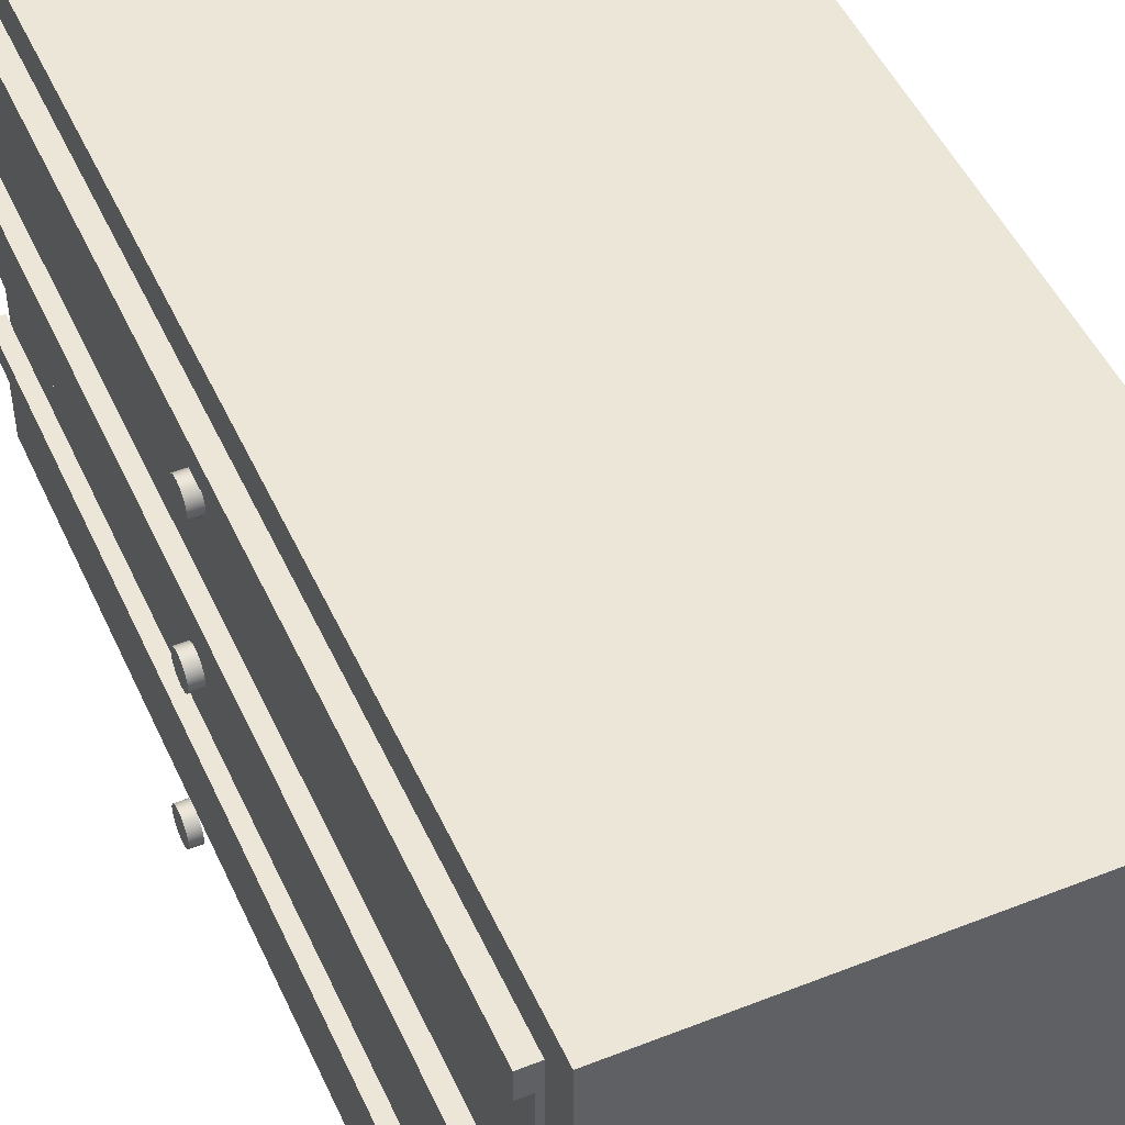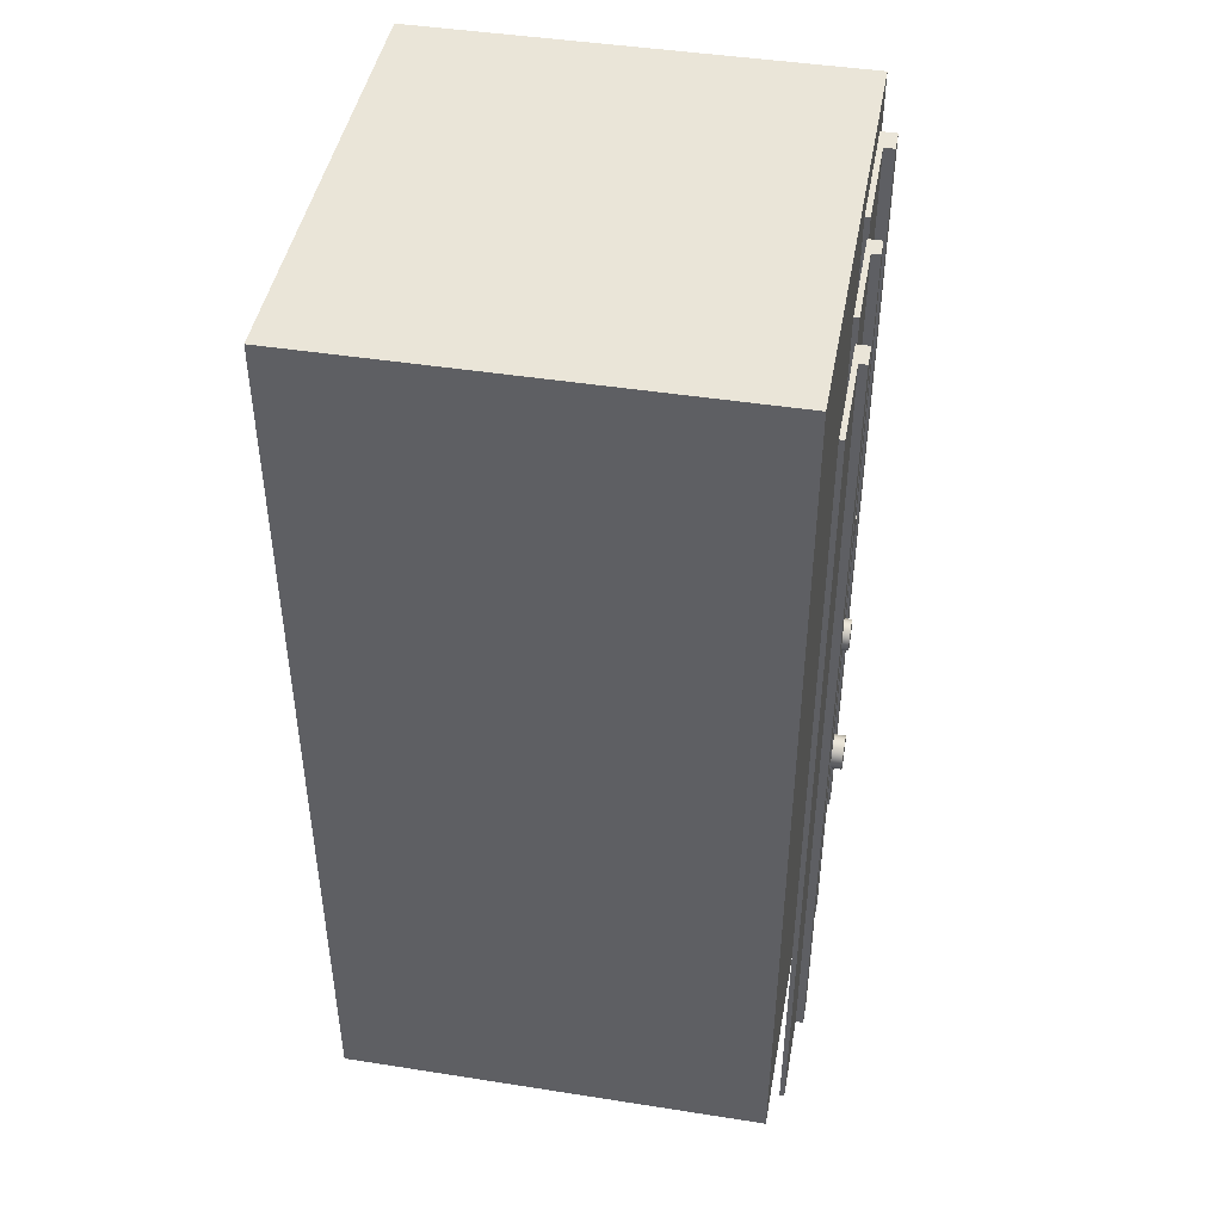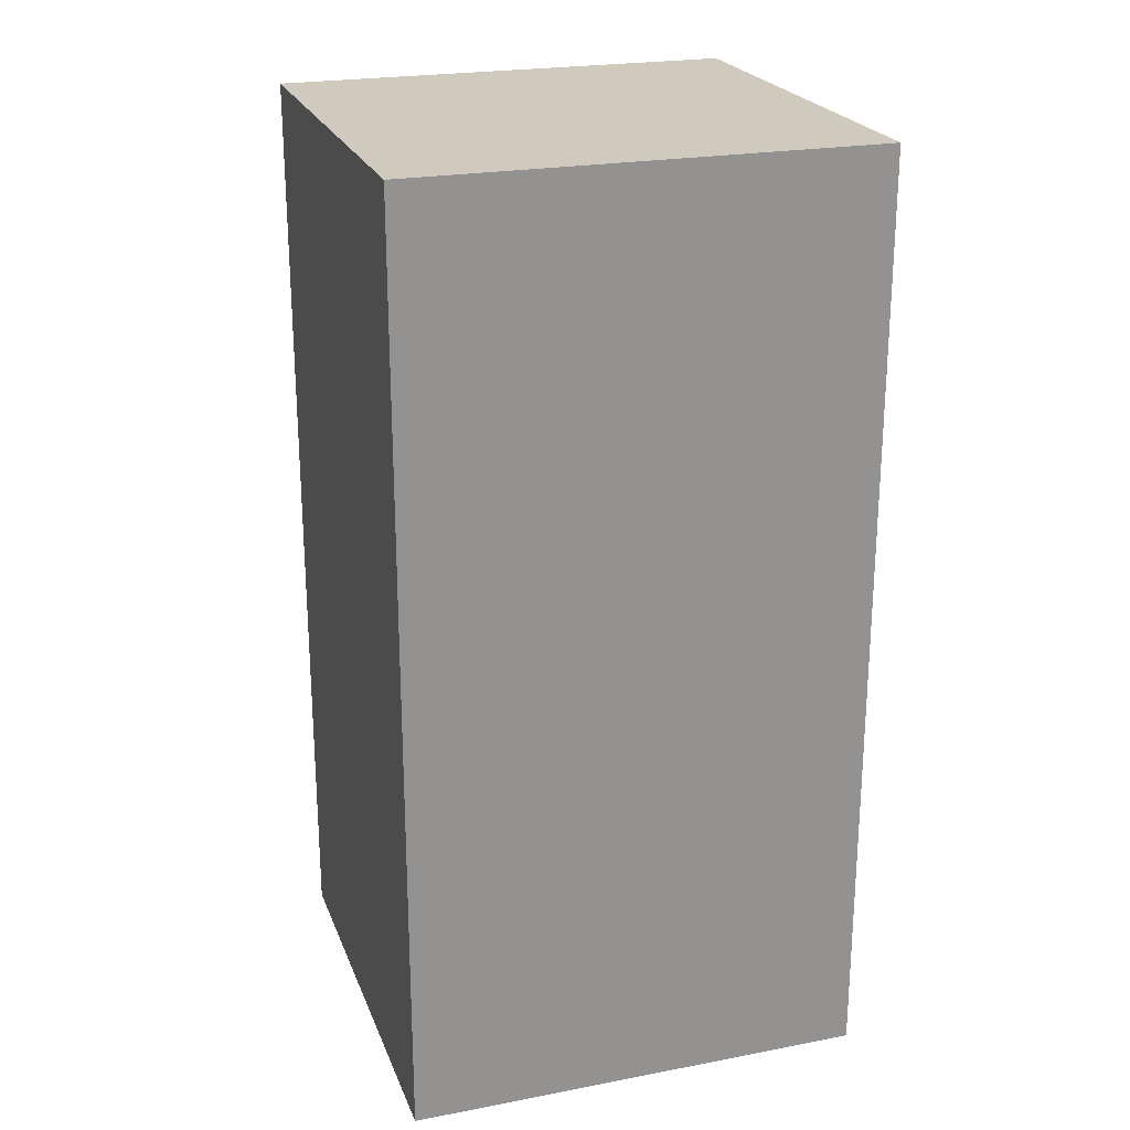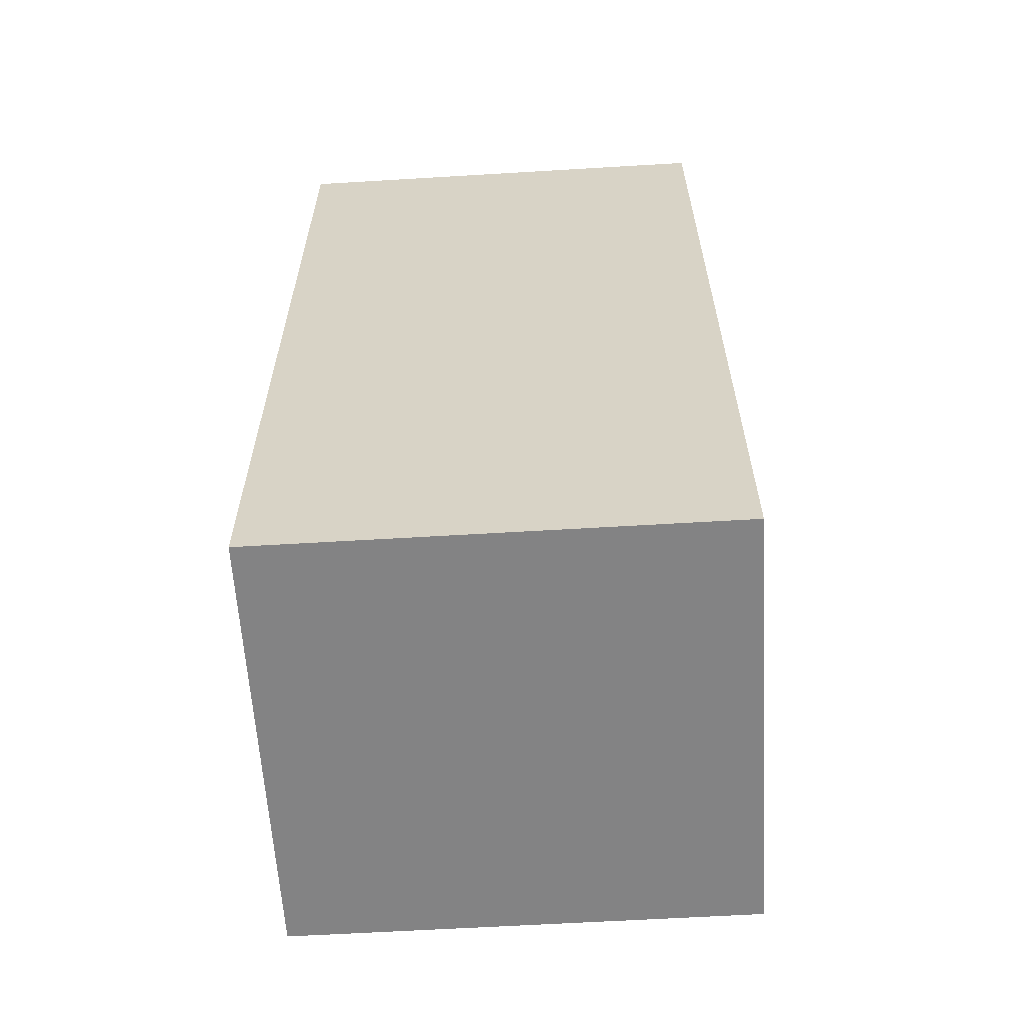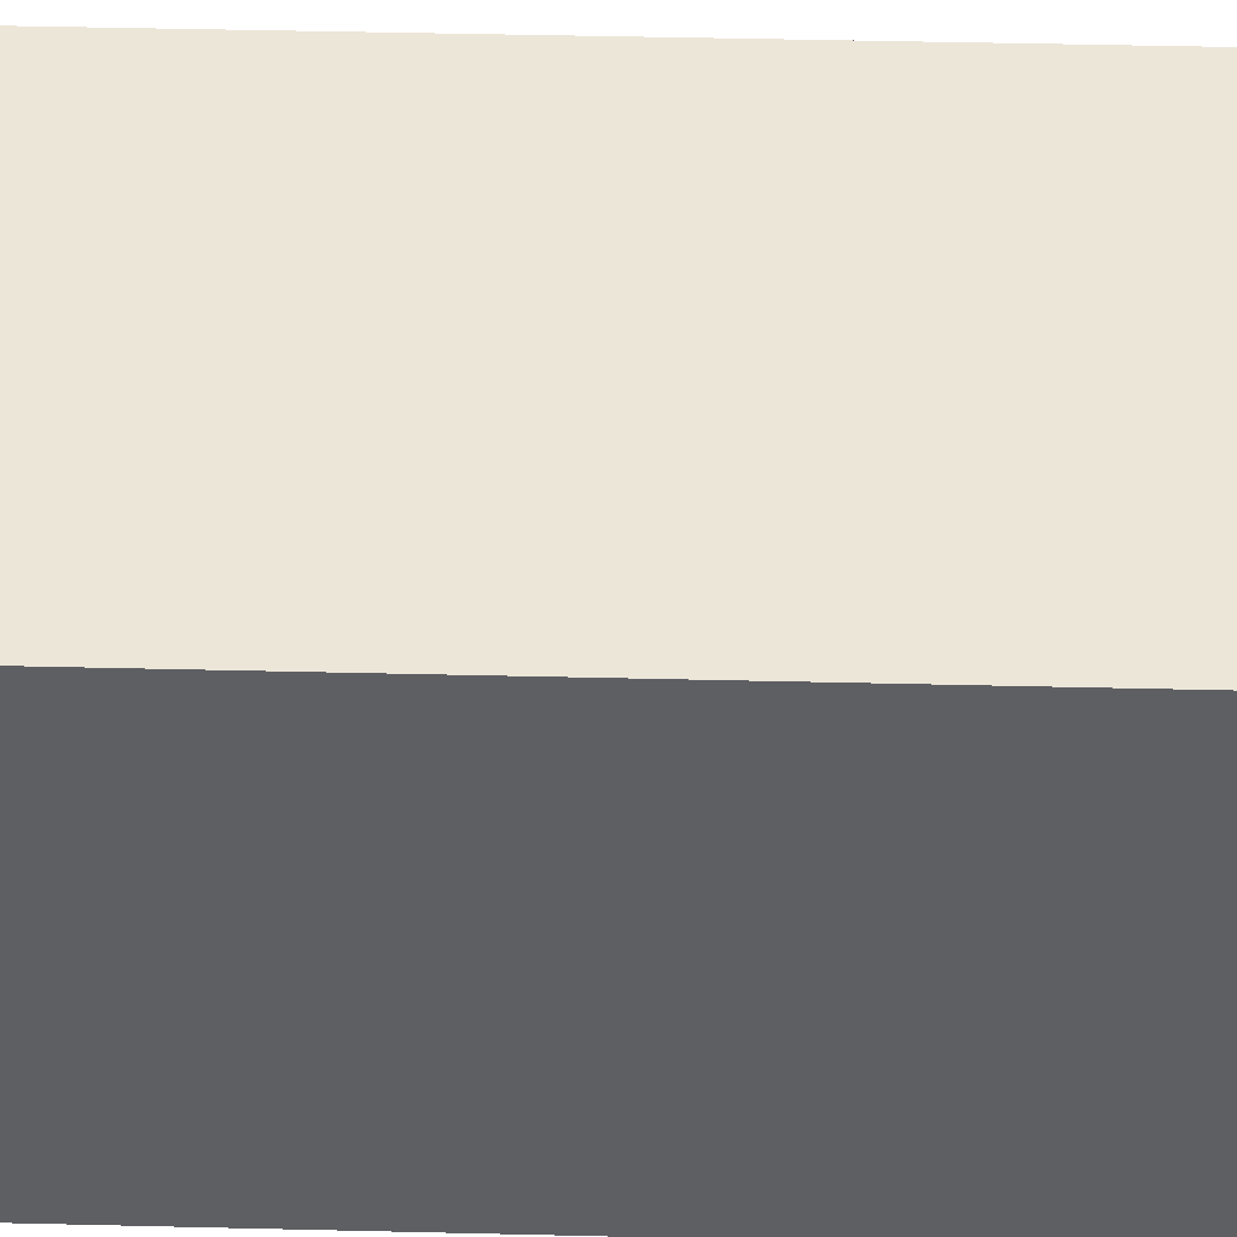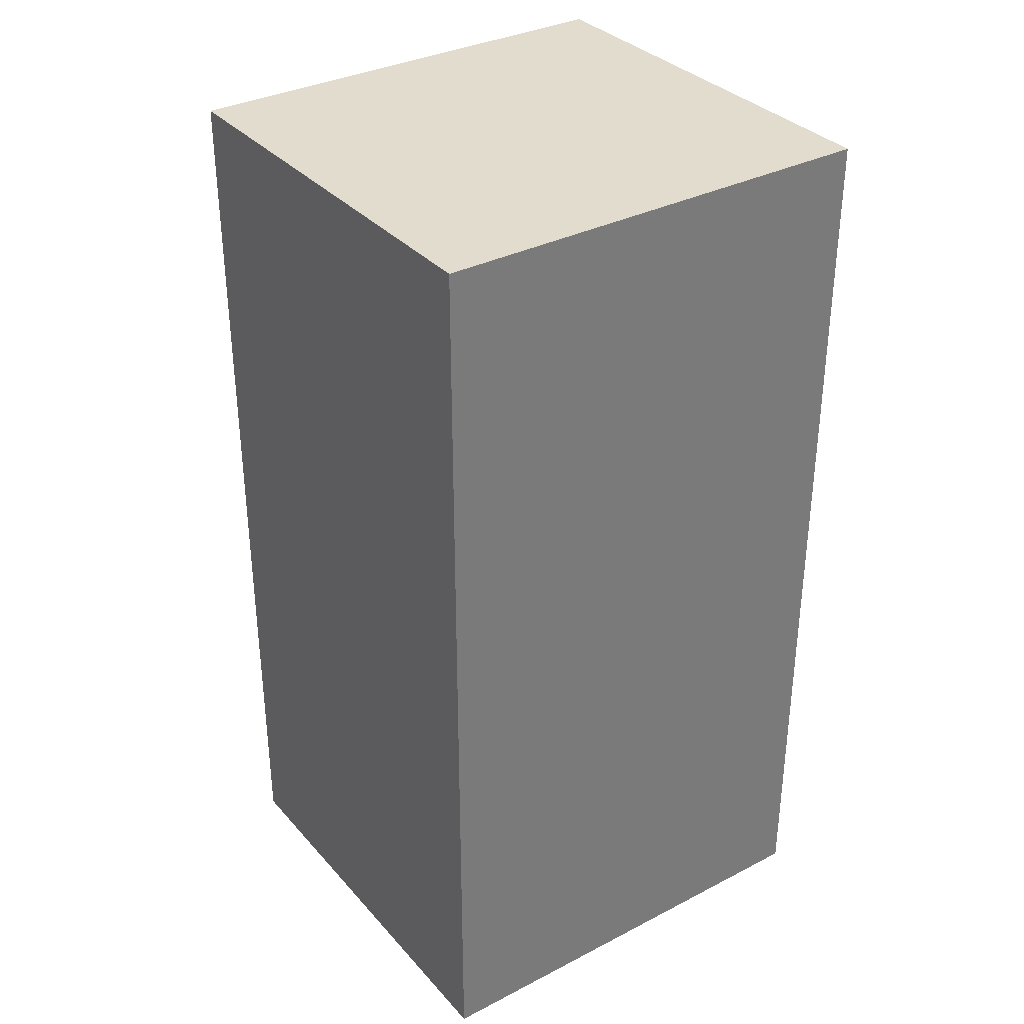
<metadata>
{"format":"obj","ext":"obj","renderer":"f3d","projection":"perspective","resolution":1024,"background":"white","views":[{"elev":48.6,"azim":156.2,"up":"+Y"},{"elev":44.9,"azim":10.3,"up":"+Z"},{"elev":23.1,"azim":-107.9,"up":"+Z"},{"elev":-61.1,"azim":-86.5,"up":"+Z"},{"elev":48.9,"azim":-88.5,"up":"+Y"},{"elev":34.0,"azim":-124.9,"up":"+Z"}]}
</metadata>
<code>
o Mesh1_Model
v 0.4557 0.09442 0.93
v 0.4557 0.05233 -0.94
v 0.4557 0.05233 0.93
v 0.4557 0.09442 -0.94
v 0.4262 0.09442 -0.94
v 0.4262 0.09442 0.93
v 0.4372 0.05233 0.93
v 0.4372 0.05233 -0.94
v 0.4262 0.05233 -0.94
v 0.4372 -0.1343 -0.94
v 0.4262 -0.1343 -0.94
v 0.4262 -0.1343 0.93
v 0.4372 -0.1343 0.93
v 0.4262 0.05233 0.93
v 0.4731 -0.3886 0.08835
v 0.4731 -0.3886 0.07178
v 0.4731 -0.3897 0.08007
v 0.4731 -0.3854 0.09607
v 0.4946 -0.3854 0.09607
v 0.4946 -0.3886 0.08835
v 0.4946 -0.3897 0.08007
v 0.4946 -0.3886 0.07178
v 0.4731 -0.3854 0.06406
v 0.4946 -0.3854 0.06406
v 0.4731 -0.3803 0.05744
v 0.4946 -0.3803 0.05744
v 0.4946 -0.3737 0.05235
v 0.4731 -0.3737 0.05235
v 0.4731 -0.3803 0.1027
v 0.4946 -0.3803 0.1027
v 0.4946 -0.3737 0.1078
v 0.4946 -0.3659 0.04915
v 0.4731 -0.3659 0.04915
v 0.4731 -0.3737 0.1078
v 0.4731 -0.3659 0.111
v 0.4946 -0.3659 0.111
v 0.4946 -0.3577 0.04806
v 0.4731 -0.3577 0.04806
v 0.4731 -0.3577 0.1121
v 0.4946 -0.3577 0.1121
v 0.4946 -0.3494 0.04915
v 0.4731 -0.3494 0.04915
v 0.4731 -0.3494 0.111
v 0.4946 -0.3494 0.111
v 0.4946 -0.3417 0.05235
v 0.4731 -0.3417 0.05235
v 0.4731 -0.3417 0.1078
v 0.4946 -0.3417 0.1078
v 0.4946 -0.335 0.05744
v 0.4731 -0.335 0.05744
v 0.4731 -0.335 0.1027
v 0.4946 -0.335 0.1027
v 0.4946 -0.3299 0.06406
v 0.4731 -0.3299 0.06406
v 0.4731 -0.3299 0.09607
v 0.4946 -0.3299 0.09607
v 0.4946 -0.3267 0.07178
v 0.4731 -0.3267 0.07178
v 0.4731 -0.3267 0.08835
v 0.4946 -0.3267 0.08835
v 0.4946 -0.3257 0.08007
v 0.4731 -0.3257 0.08007
v -0.5334 -0.4865 -1.01
v 0.4148 -0.4865 1.011
v -0.5334 -0.4865 1.011
v 0.4148 -0.4865 -1.01
v 0.4148 0.515 -1.01
v -0.5334 0.515 -1.01
v -0.5334 0.515 1.011
v 0.4148 0.515 1.011
v 0.4148 0.16 0.93
v 0.4148 0.16 -0.94
v 0.4148 0.3843 -0.94
v 0.4148 0.4373 -0.94
v 0.4148 0.4373 0.93
v 0.4148 0.3843 0.93
v 0.4262 0.16 0.93
v 0.4262 0.3843 0.93
v 0.4262 0.2425 0.0798
v 0.4262 0.2414 0.07185
v 0.4262 0.16 -0.94
v 0.4262 0.2425 0.0639
v 0.4262 0.3843 -0.94
v 0.4496 0.4373 -0.94
v 0.4496 0.3843 -0.94
v 0.4496 0.3843 0.93
v 0.4496 0.4373 0.93
v 0.4262 0.3029 0.07185
v 0.4262 0.3018 0.0798
v 0.4262 0.2987 0.08722
v 0.4262 0.2939 0.09357
v 0.4262 0.2875 0.09846
v 0.4262 0.2801 0.1015
v 0.4262 0.2721 0.1026
v 0.4262 0.2642 0.1015
v 0.4262 0.2568 0.09846
v 0.4262 0.2504 0.09357
v 0.4262 0.2455 0.08722
v 0.4498 0.2455 0.08722
v 0.4498 0.2425 0.0798
v 0.4498 0.2414 0.07185
v 0.4498 0.2425 0.0639
v 0.4262 0.2455 0.05649
v 0.4498 0.2455 0.05649
v 0.4262 0.2504 0.05012
v 0.4498 0.2504 0.05012
v 0.4498 0.2568 0.04524
v 0.4262 0.2568 0.04524
v 0.4262 0.2642 0.04217
v 0.4262 0.2721 0.04112
v 0.4262 0.2801 0.04217
v 0.4262 0.2875 0.04524
v 0.4262 0.2939 0.05012
v 0.4262 0.2987 0.05649
v 0.4262 0.3018 0.0639
v 0.4498 0.3018 0.0639
v 0.4498 0.3029 0.07185
v 0.4498 0.3018 0.0798
v 0.4498 0.2987 0.08722
v 0.4498 0.2939 0.09357
v 0.4498 0.2875 0.09846
v 0.4498 0.2801 0.1015
v 0.4498 0.2721 0.1026
v 0.4498 0.2642 0.1015
v 0.4498 0.2568 0.09846
v 0.4498 0.2504 0.09357
v 0.4498 0.2642 0.04217
v 0.4498 0.2721 0.04112
v 0.4498 0.2801 0.04217
v 0.4498 0.2875 0.04524
v 0.4498 0.2939 0.05012
v 0.4498 0.2987 0.05649
v 0.4646 -0.206 0.93
v 0.4646 -0.2575 -0.94
v 0.4646 -0.2575 0.93
v 0.4646 -0.206 -0.94
v 0.4372 -0.206 -0.94
v 0.4372 -0.206 0.93
v 0.4476 -0.2575 0.93
v 0.4476 -0.2575 -0.94
v 0.4372 -0.2575 -0.94
v 0.4476 -0.4552 -0.94
v 0.4372 -0.4552 -0.94
v 0.4372 -0.4552 0.93
v 0.4476 -0.4552 0.93
v 0.4372 -0.2575 0.93
v 0.4498 -0.06878 0.08007
v 0.4498 -0.06878 0.06363
v 0.4498 -0.06986 0.07185
v 0.4498 -0.06561 0.08773
v 0.4731 -0.06561 0.08773
v 0.4731 -0.06878 0.08007
v 0.4731 -0.06986 0.07185
v 0.4731 -0.06878 0.06363
v 0.4498 -0.06561 0.05597
v 0.4731 -0.06561 0.05597
v 0.4498 -0.06057 0.0494
v 0.4731 -0.06057 0.0494
v 0.4731 -0.05399 0.04436
v 0.4498 -0.05399 0.04436
v 0.4498 -0.05399 0.09934
v 0.4498 -0.06057 0.0943
v 0.4731 -0.06057 0.0943
v 0.4731 -0.05399 0.09934
v 0.4731 -0.04633 0.04118
v 0.4498 -0.04633 0.04118
v 0.4498 -0.04633 0.1025
v 0.4731 -0.04633 0.1025
v 0.4731 -0.03812 0.04011
v 0.4498 -0.03812 0.04011
v 0.4498 -0.03812 0.1036
v 0.4731 -0.03812 0.1036
v 0.4731 -0.0299 0.04118
v 0.4498 -0.0299 0.04118
v 0.4498 -0.0299 0.1025
v 0.4731 -0.0299 0.1025
v 0.4731 -0.02224 0.04436
v 0.4498 -0.02224 0.04436
v 0.4498 -0.02224 0.09934
v 0.4731 -0.02224 0.09934
v 0.4731 -0.01567 0.0494
v 0.4498 -0.01567 0.0494
v 0.4498 -0.01567 0.0943
v 0.4731 -0.01567 0.0943
v 0.4731 -0.01062 0.05597
v 0.4498 -0.01062 0.05597
v 0.4498 -0.01062 0.08773
v 0.4731 -0.01062 0.08773
v 0.4731 -0.00745 0.06363
v 0.4498 -0.00745 0.06363
v 0.4498 -0.00745 0.08007
v 0.4731 -0.00745 0.08007
v 0.4731 -0.006369 0.07185
v 0.4498 -0.006369 0.07185
f 63 64 65
f 64 63 66
f 63 67 66
f 67 63 68
f 63 69 68
f 69 63 65
f 64 69 65
f 69 64 70
f 64 71 70
f 71 64 72
f 66 72 64
f 72 66 67
f 72 67 73
f 73 67 74
f 74 67 75
f 70 75 67
f 70 76 75
f 70 71 76
f 77 76 71
f 76 77 78
f 77 79 78
f 79 77 80
f 81 80 77
f 80 81 82
f 82 81 83
f 72 83 81
f 83 72 73
f 74 83 73
f 84 83 74
f 83 84 85
f 84 86 85
f 86 84 87
f 84 75 87
f 75 84 74
f 75 86 87
f 86 75 78
f 78 75 76
f 83 86 78
f 86 83 85
f 78 88 83
f 78 89 88
f 78 90 89
f 78 91 90
f 78 92 91
f 78 93 92
f 78 94 93
f 78 95 94
f 78 96 95
f 78 97 96
f 78 98 97
f 78 79 98
f 105 83 108
f 103 83 105
f 82 83 103
f 108 83 109
f 109 83 110
f 110 83 111
f 111 83 112
f 112 83 113
f 113 83 114
f 114 83 115
f 115 83 88
f 77 72 81
f 72 77 71
f 67 69 70
f 69 67 68
f 15 16 17
f 16 15 18
f 15 19 18
f 19 15 20
f 17 20 15
f 20 17 21
f 16 21 17
f 21 16 22
f 23 22 16
f 22 23 24
f 25 24 23
f 24 25 26
f 25 27 26
f 27 25 28
f 25 29 28
f 25 18 29
f 23 18 25
f 16 18 23
f 18 30 29
f 30 18 19
f 19 26 30
f 19 24 26
f 20 24 19
f 20 22 24
f 22 20 21
f 30 26 27
f 30 27 31
f 31 27 32
f 28 32 27
f 32 28 33
f 28 34 33
f 28 29 34
f 30 34 29
f 34 30 31
f 31 35 34
f 35 31 36
f 31 32 36
f 36 32 37
f 33 37 32
f 37 33 38
f 33 35 38
f 33 34 35
f 38 35 39
f 36 39 35
f 39 36 40
f 36 37 40
f 40 37 41
f 38 41 37
f 41 38 42
f 38 43 42
f 38 39 43
f 40 43 39
f 43 40 44
f 40 41 44
f 44 41 45
f 42 45 41
f 45 42 46
f 42 43 46
f 46 43 47
f 44 47 43
f 47 44 48
f 44 45 48
f 48 45 49
f 46 49 45
f 49 46 50
f 46 47 50
f 50 47 51
f 48 51 47
f 51 48 52
f 48 49 52
f 52 49 53
f 49 54 53
f 54 49 50
f 50 55 54
f 50 51 55
f 51 56 55
f 56 51 52
f 52 53 56
f 56 53 57
f 53 58 57
f 58 53 54
f 54 59 58
f 54 55 59
f 55 60 59
f 60 55 56
f 56 57 60
f 60 57 61
f 57 62 61
f 62 57 58
f 58 59 62
f 59 61 62
f 61 59 60
f 79 99 98
f 99 79 100
f 80 100 79
f 100 80 101
f 82 101 80
f 101 82 102
f 103 102 82
f 102 103 104
f 105 104 103
f 104 105 106
f 105 107 106
f 107 105 108
f 88 116 115
f 116 88 117
f 89 117 88
f 117 89 118
f 90 118 89
f 118 90 119
f 91 119 90
f 119 91 120
f 91 121 120
f 121 91 92
f 92 122 121
f 122 92 93
f 93 123 122
f 123 93 94
f 94 124 123
f 124 94 95
f 95 125 124
f 125 95 96
f 96 126 125
f 126 96 97
f 98 126 97
f 126 98 99
f 99 106 126
f 99 104 106
f 100 104 99
f 100 102 104
f 102 100 101
f 126 106 107
f 126 107 125
f 125 107 127
f 108 127 107
f 127 108 109
f 109 128 127
f 128 109 110
f 110 129 128
f 129 110 111
f 111 130 129
f 130 111 112
f 112 131 130
f 131 112 113
f 114 131 113
f 131 114 132
f 115 132 114
f 132 115 116
f 119 132 116
f 120 132 119
f 120 131 132
f 121 131 120
f 121 130 131
f 121 129 130
f 122 129 121
f 123 129 122
f 123 128 129
f 124 128 123
f 124 127 128
f 125 127 124
f 119 116 118
f 118 116 117
f 147 148 149
f 148 147 150
f 147 151 150
f 151 147 152
f 149 152 147
f 152 149 153
f 148 153 149
f 153 148 154
f 155 154 148
f 154 155 156
f 157 156 155
f 156 157 158
f 157 159 158
f 159 157 160
f 157 161 160
f 157 162 161
f 155 162 157
f 155 150 162
f 148 150 155
f 150 163 162
f 163 150 151
f 151 158 163
f 151 156 158
f 152 156 151
f 152 154 156
f 154 152 153
f 163 158 159
f 163 159 164
f 164 159 165
f 160 165 159
f 165 160 166
f 160 167 166
f 160 161 167
f 164 167 161
f 167 164 168
f 164 165 168
f 168 165 169
f 166 169 165
f 169 166 170
f 166 171 170
f 166 167 171
f 168 171 167
f 171 168 172
f 168 169 172
f 172 169 173
f 170 173 169
f 173 170 174
f 170 175 174
f 170 171 175
f 172 175 171
f 175 172 176
f 172 173 176
f 176 173 177
f 174 177 173
f 177 174 178
f 174 179 178
f 174 175 179
f 176 179 175
f 179 176 180
f 176 177 180
f 180 177 181
f 178 181 177
f 181 178 182
f 178 183 182
f 178 179 183
f 180 183 179
f 183 180 184
f 180 181 184
f 184 181 185
f 181 186 185
f 186 181 182
f 182 187 186
f 182 183 187
f 183 188 187
f 188 183 184
f 184 185 188
f 188 185 189
f 185 190 189
f 190 185 186
f 186 191 190
f 186 187 191
f 187 192 191
f 192 187 188
f 188 189 192
f 192 189 193
f 189 194 193
f 194 189 190
f 190 191 194
f 191 193 194
f 193 191 192
f 161 163 164
f 163 161 162
f 1 2 3
f 2 1 4
f 1 5 4
f 5 1 6
f 1 7 6
f 7 1 3
f 2 7 3
f 7 2 8
f 2 5 8
f 5 2 4
f 8 5 9
f 9 10 8
f 10 9 11
f 12 10 11
f 10 12 13
f 12 7 13
f 7 12 14
f 6 7 14
f 7 10 13
f 10 7 8
f 133 134 135
f 134 133 136
f 133 137 136
f 137 133 138
f 133 139 138
f 139 133 135
f 134 139 135
f 139 134 140
f 134 137 140
f 137 134 136
f 140 137 141
f 141 142 140
f 142 141 143
f 144 142 143
f 142 144 145
f 144 139 145
f 139 144 146
f 138 139 146
f 139 142 145
f 142 139 140

</code>
